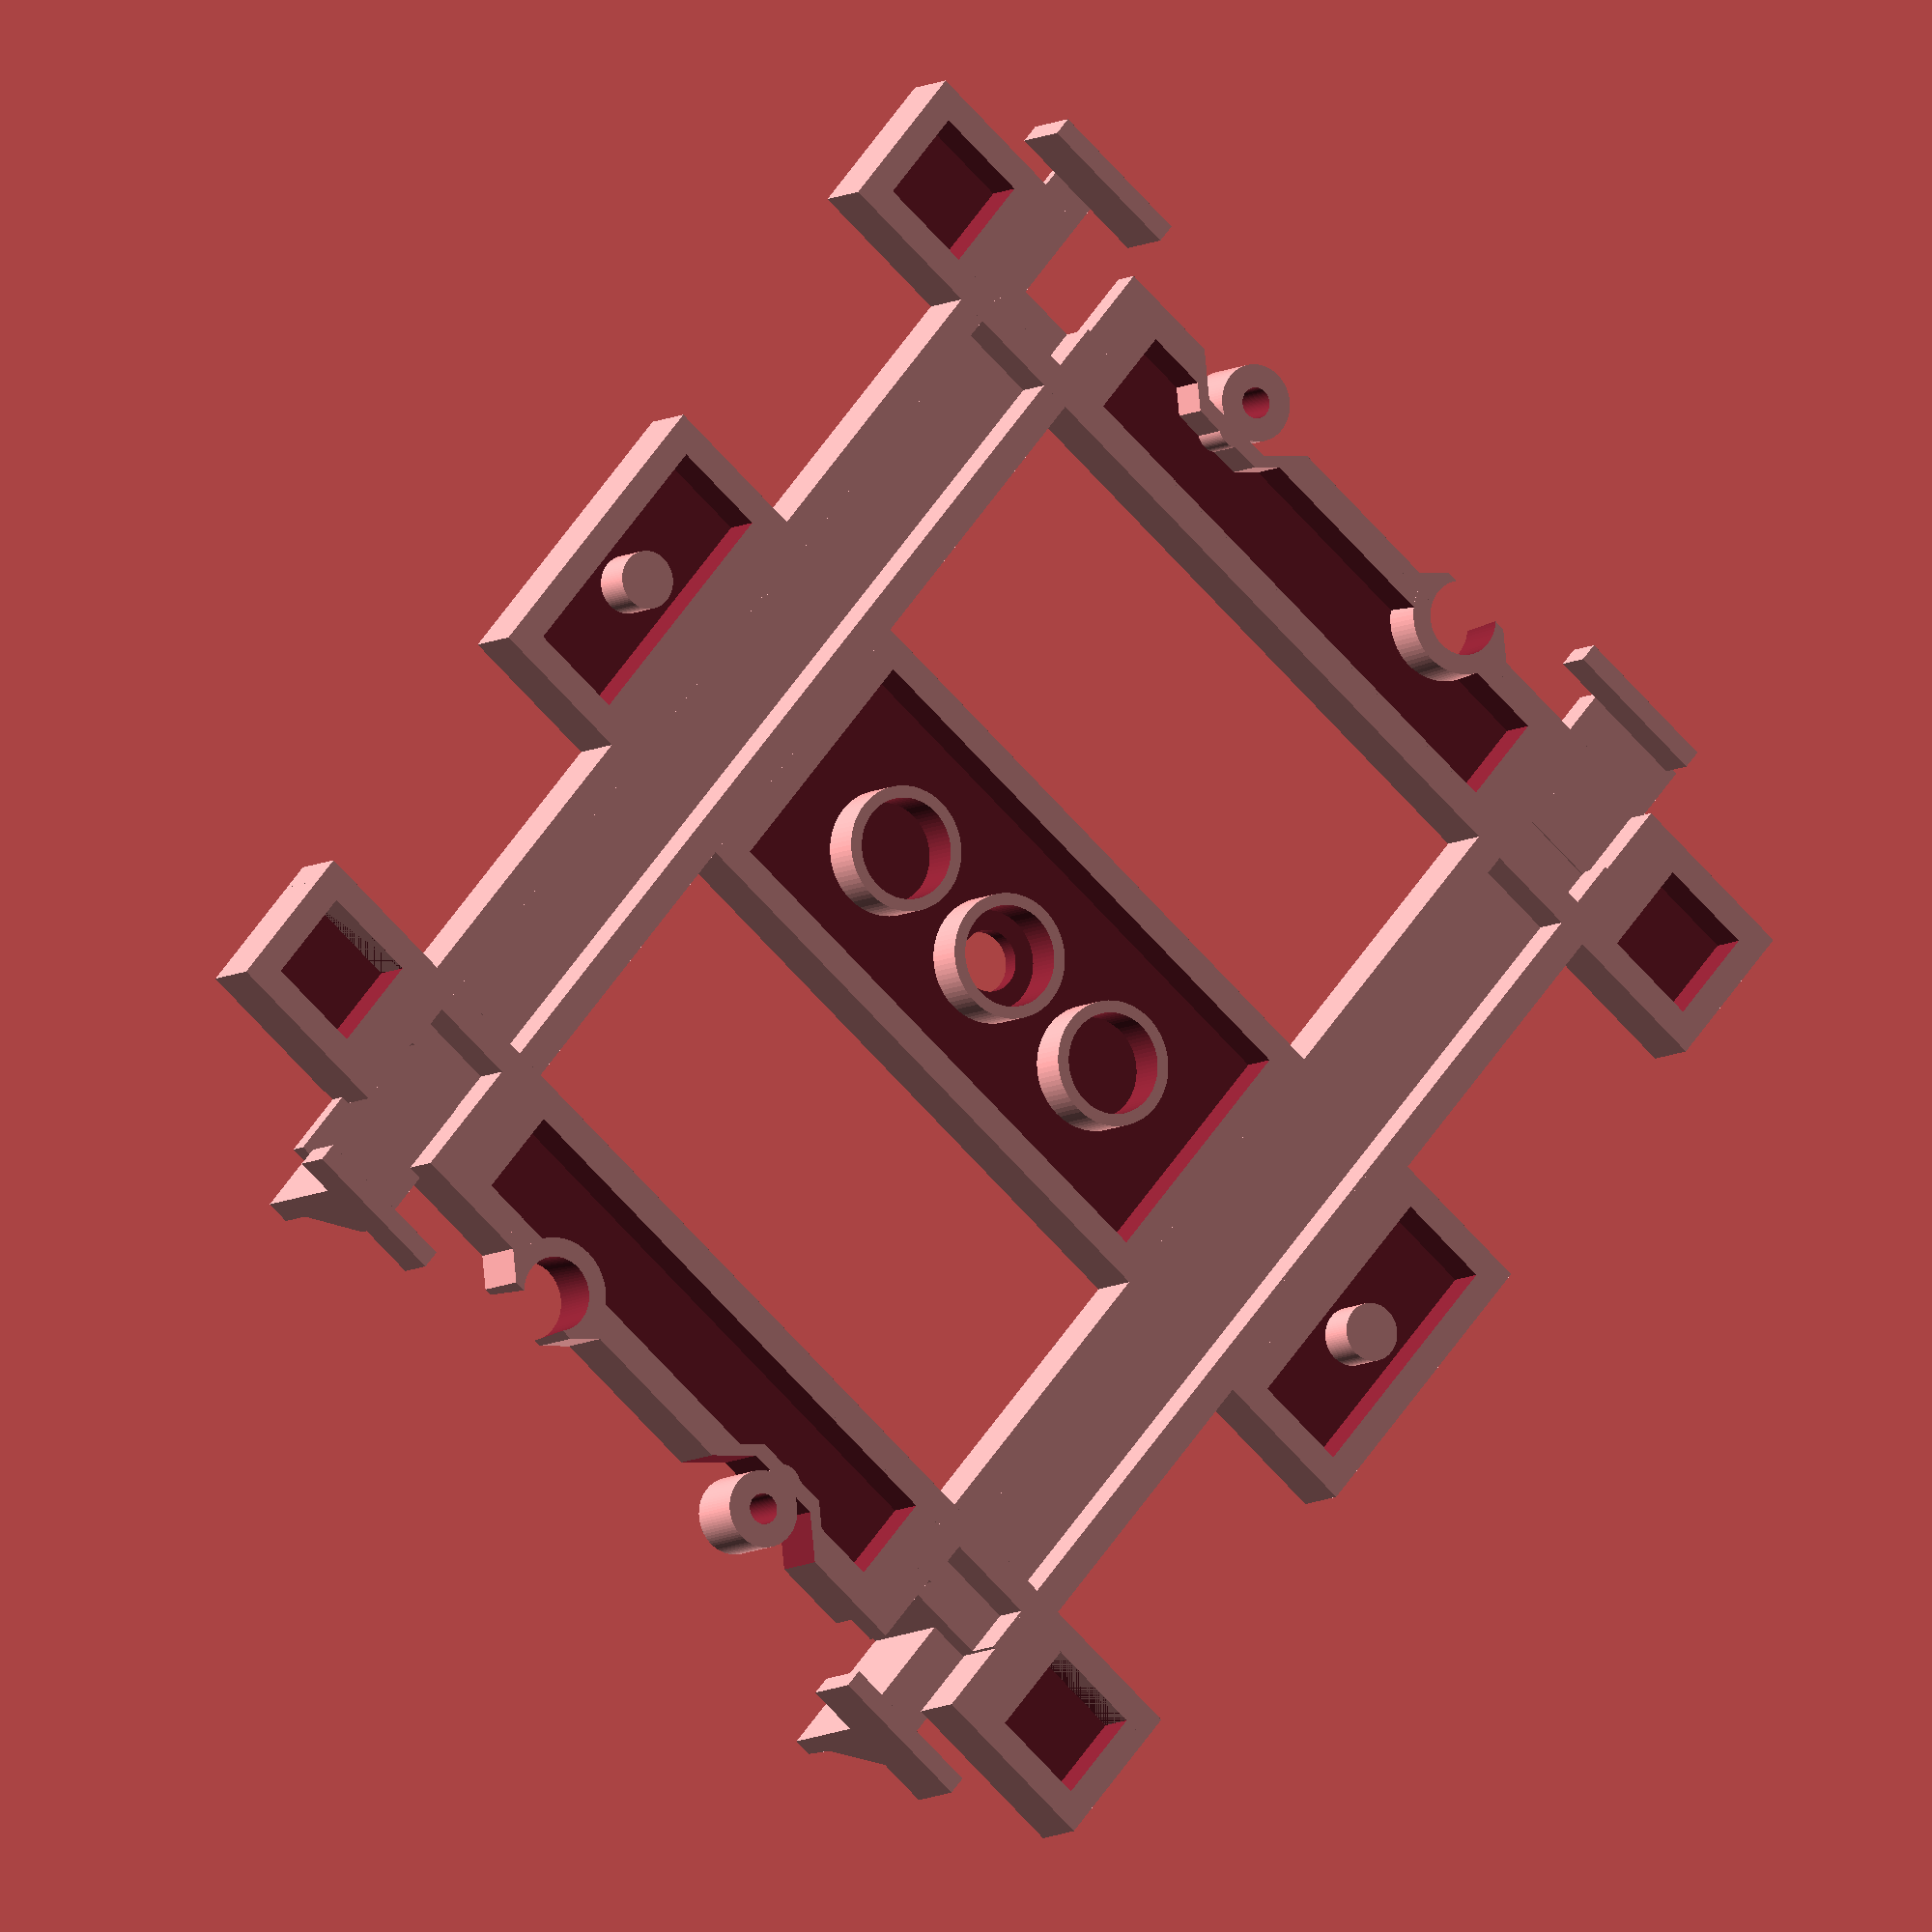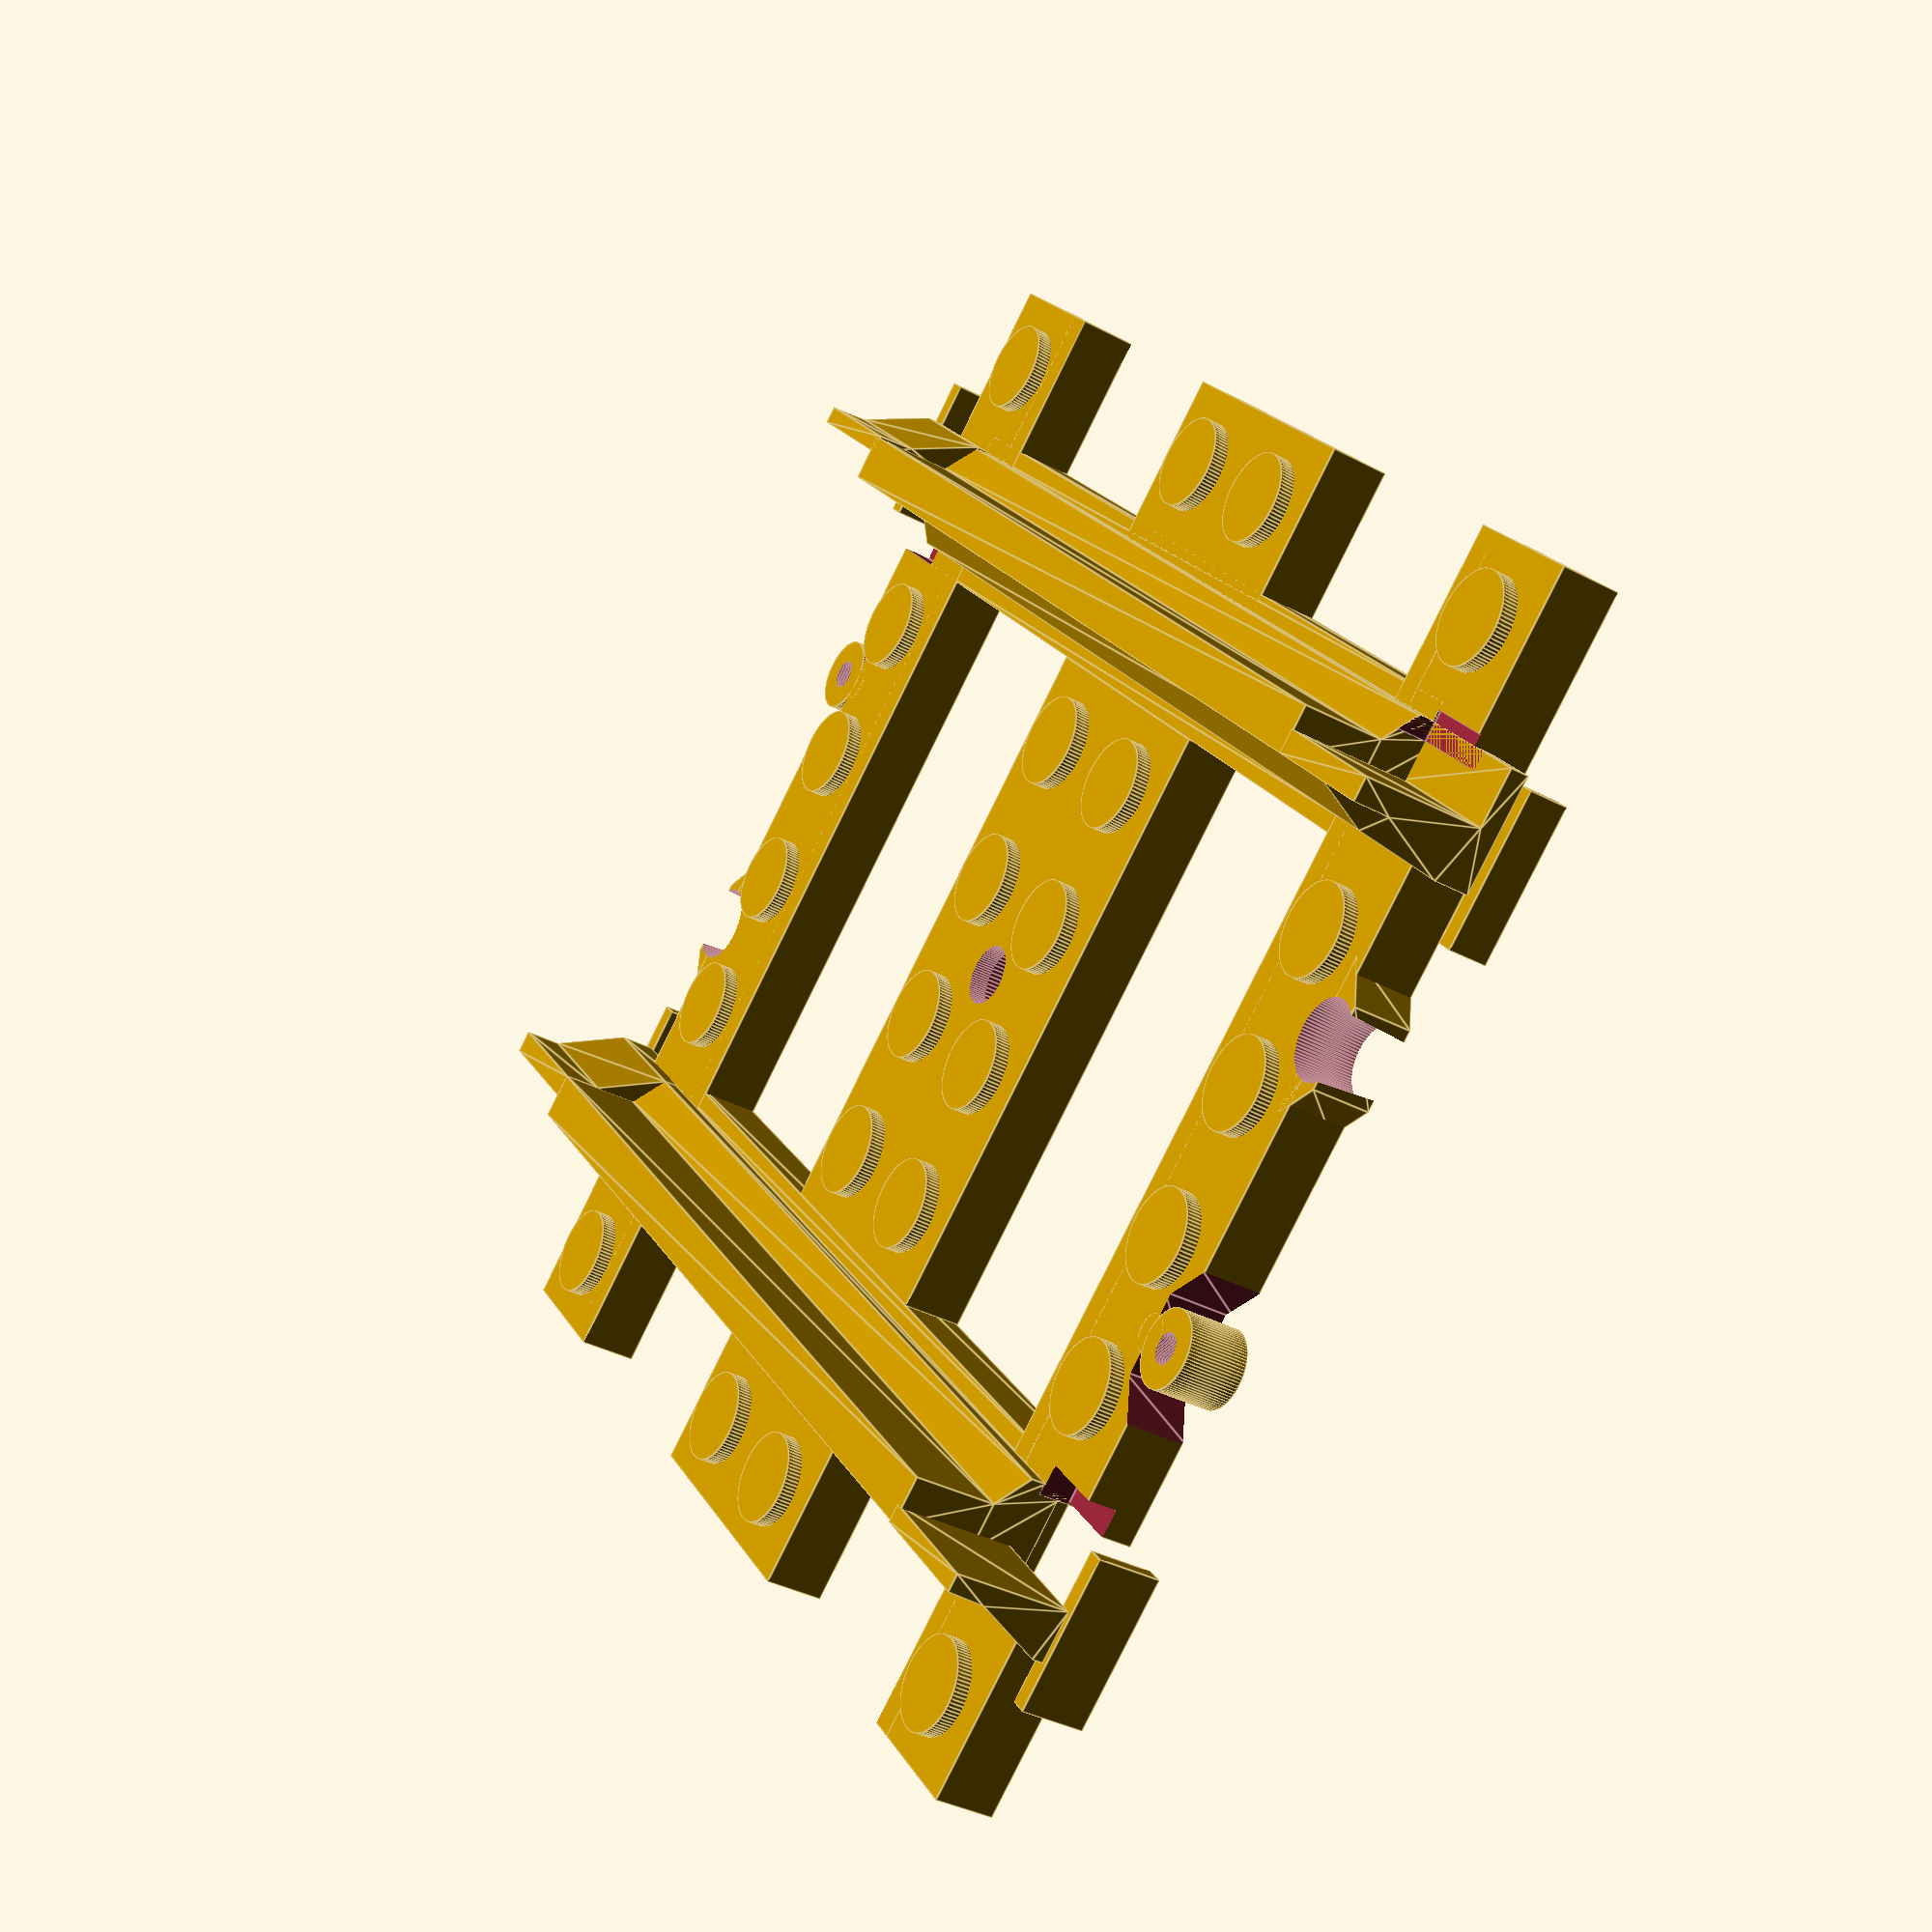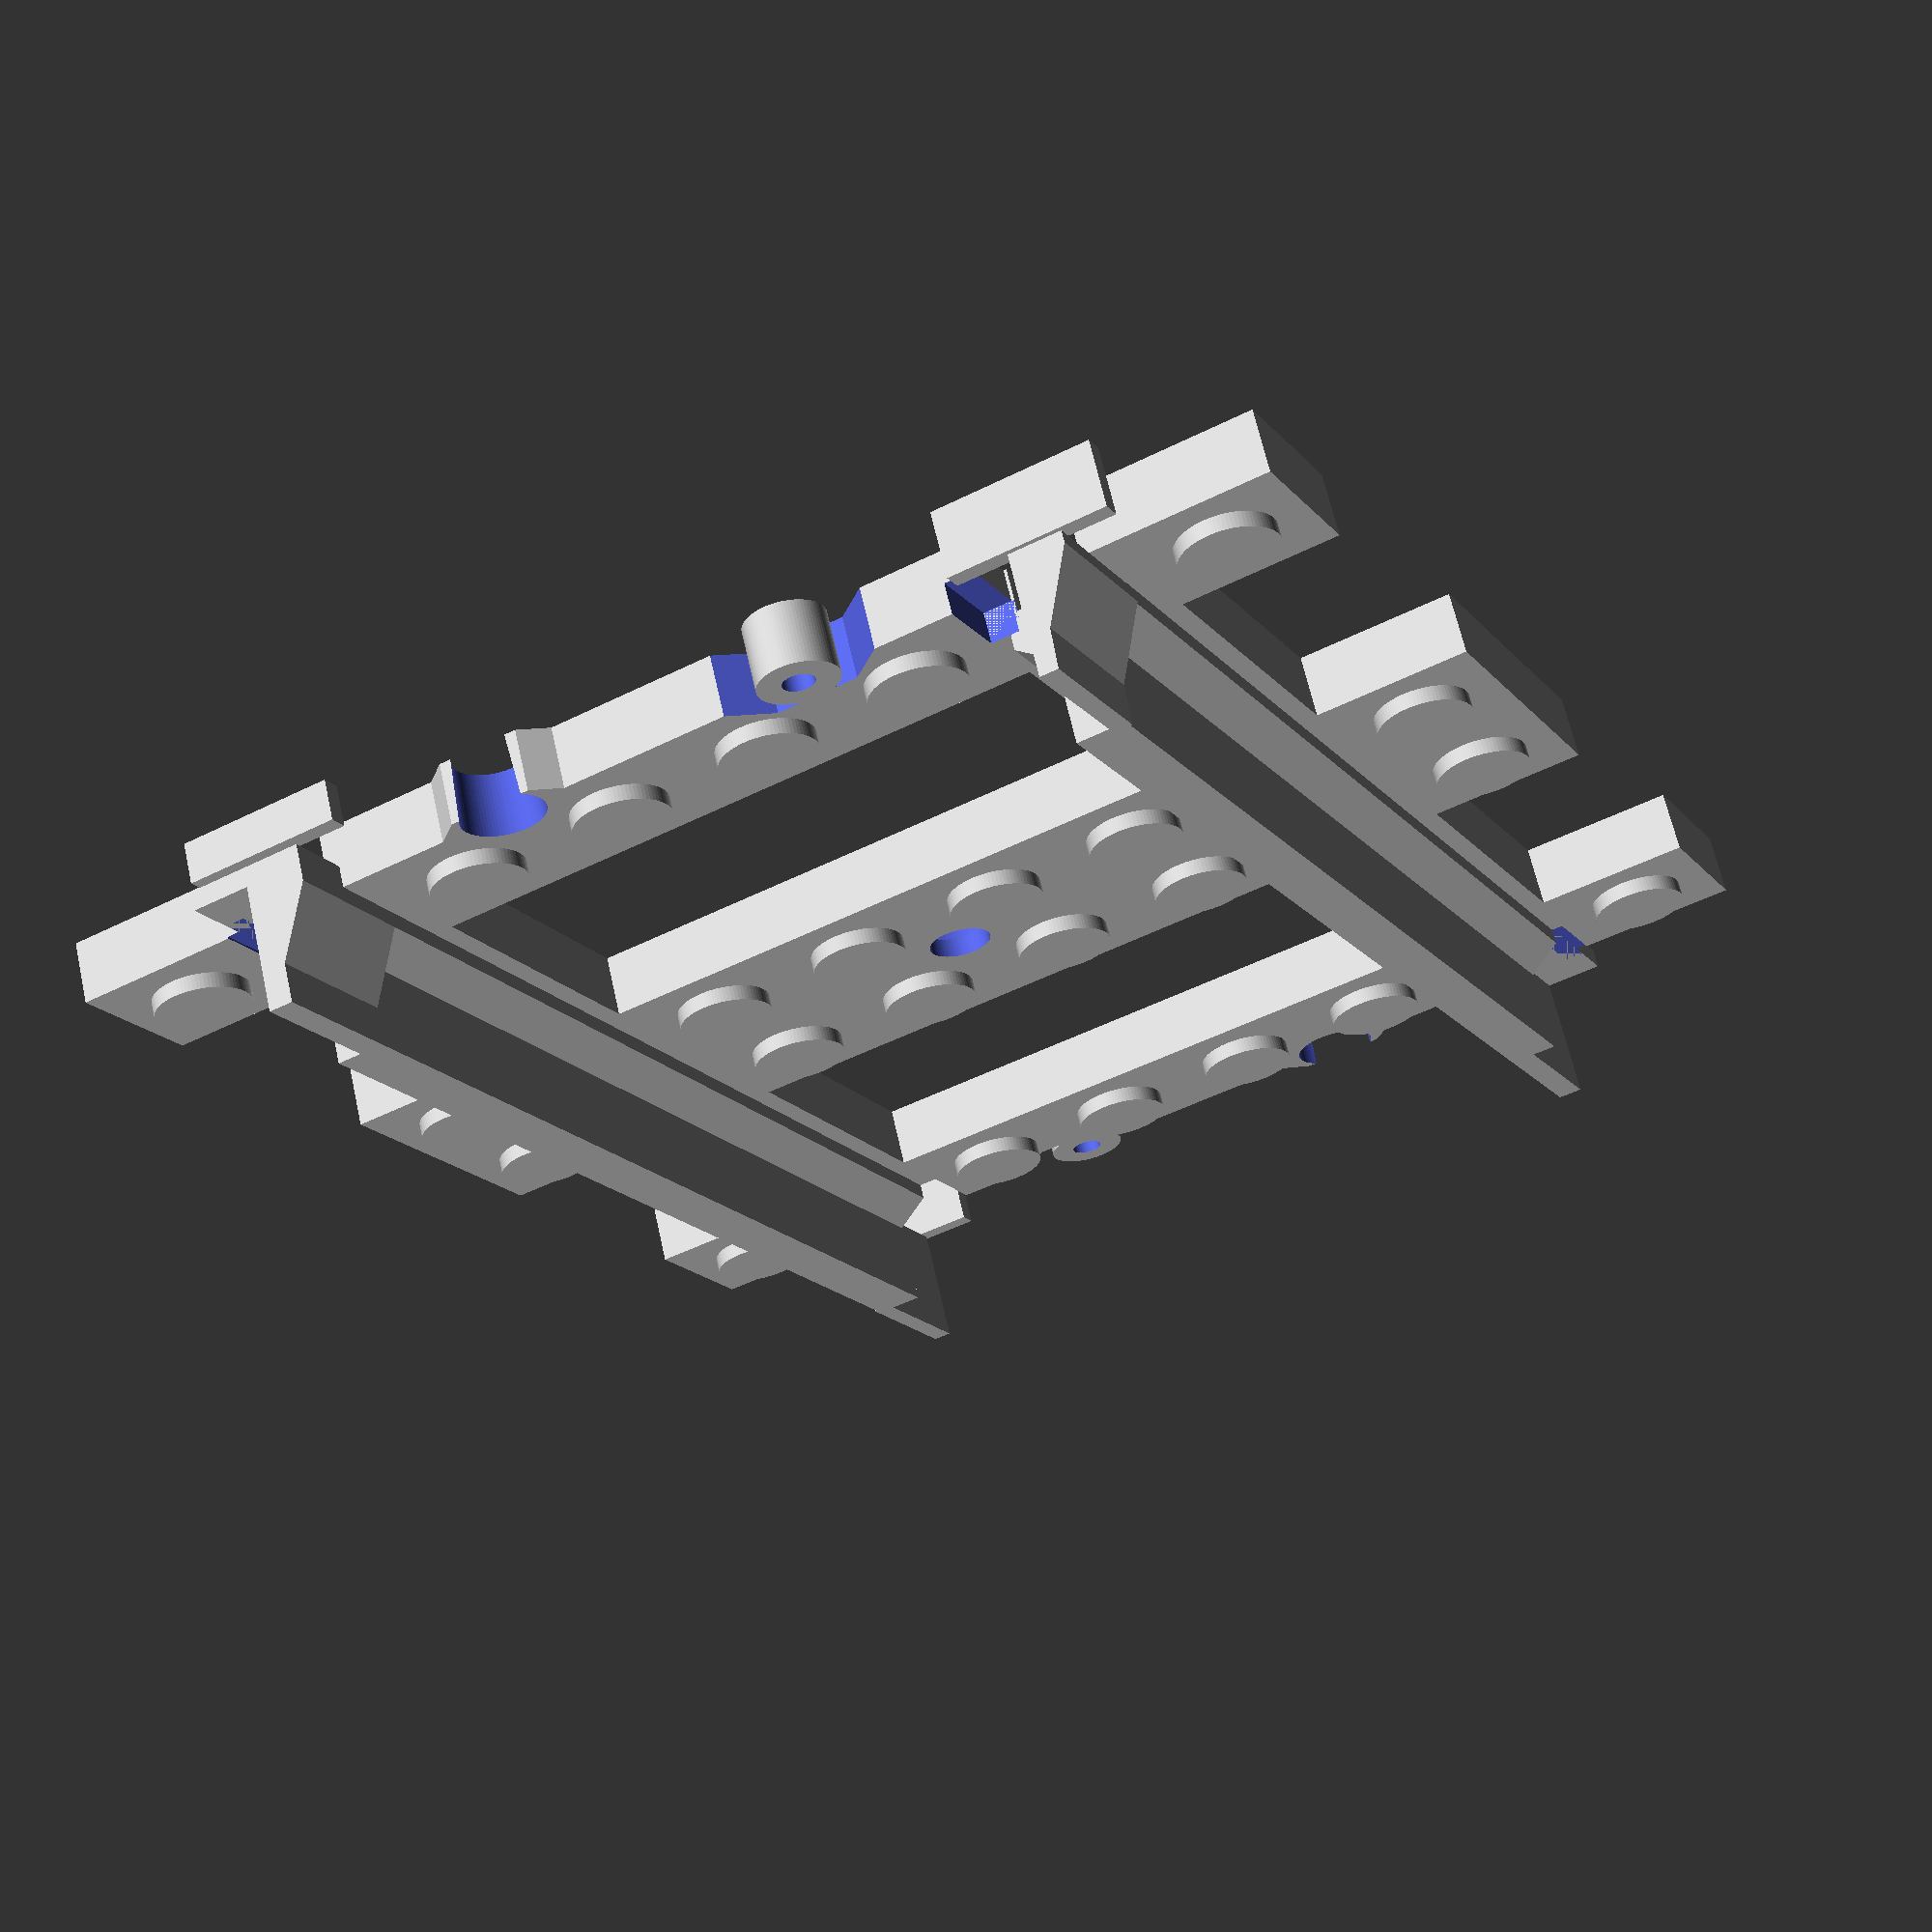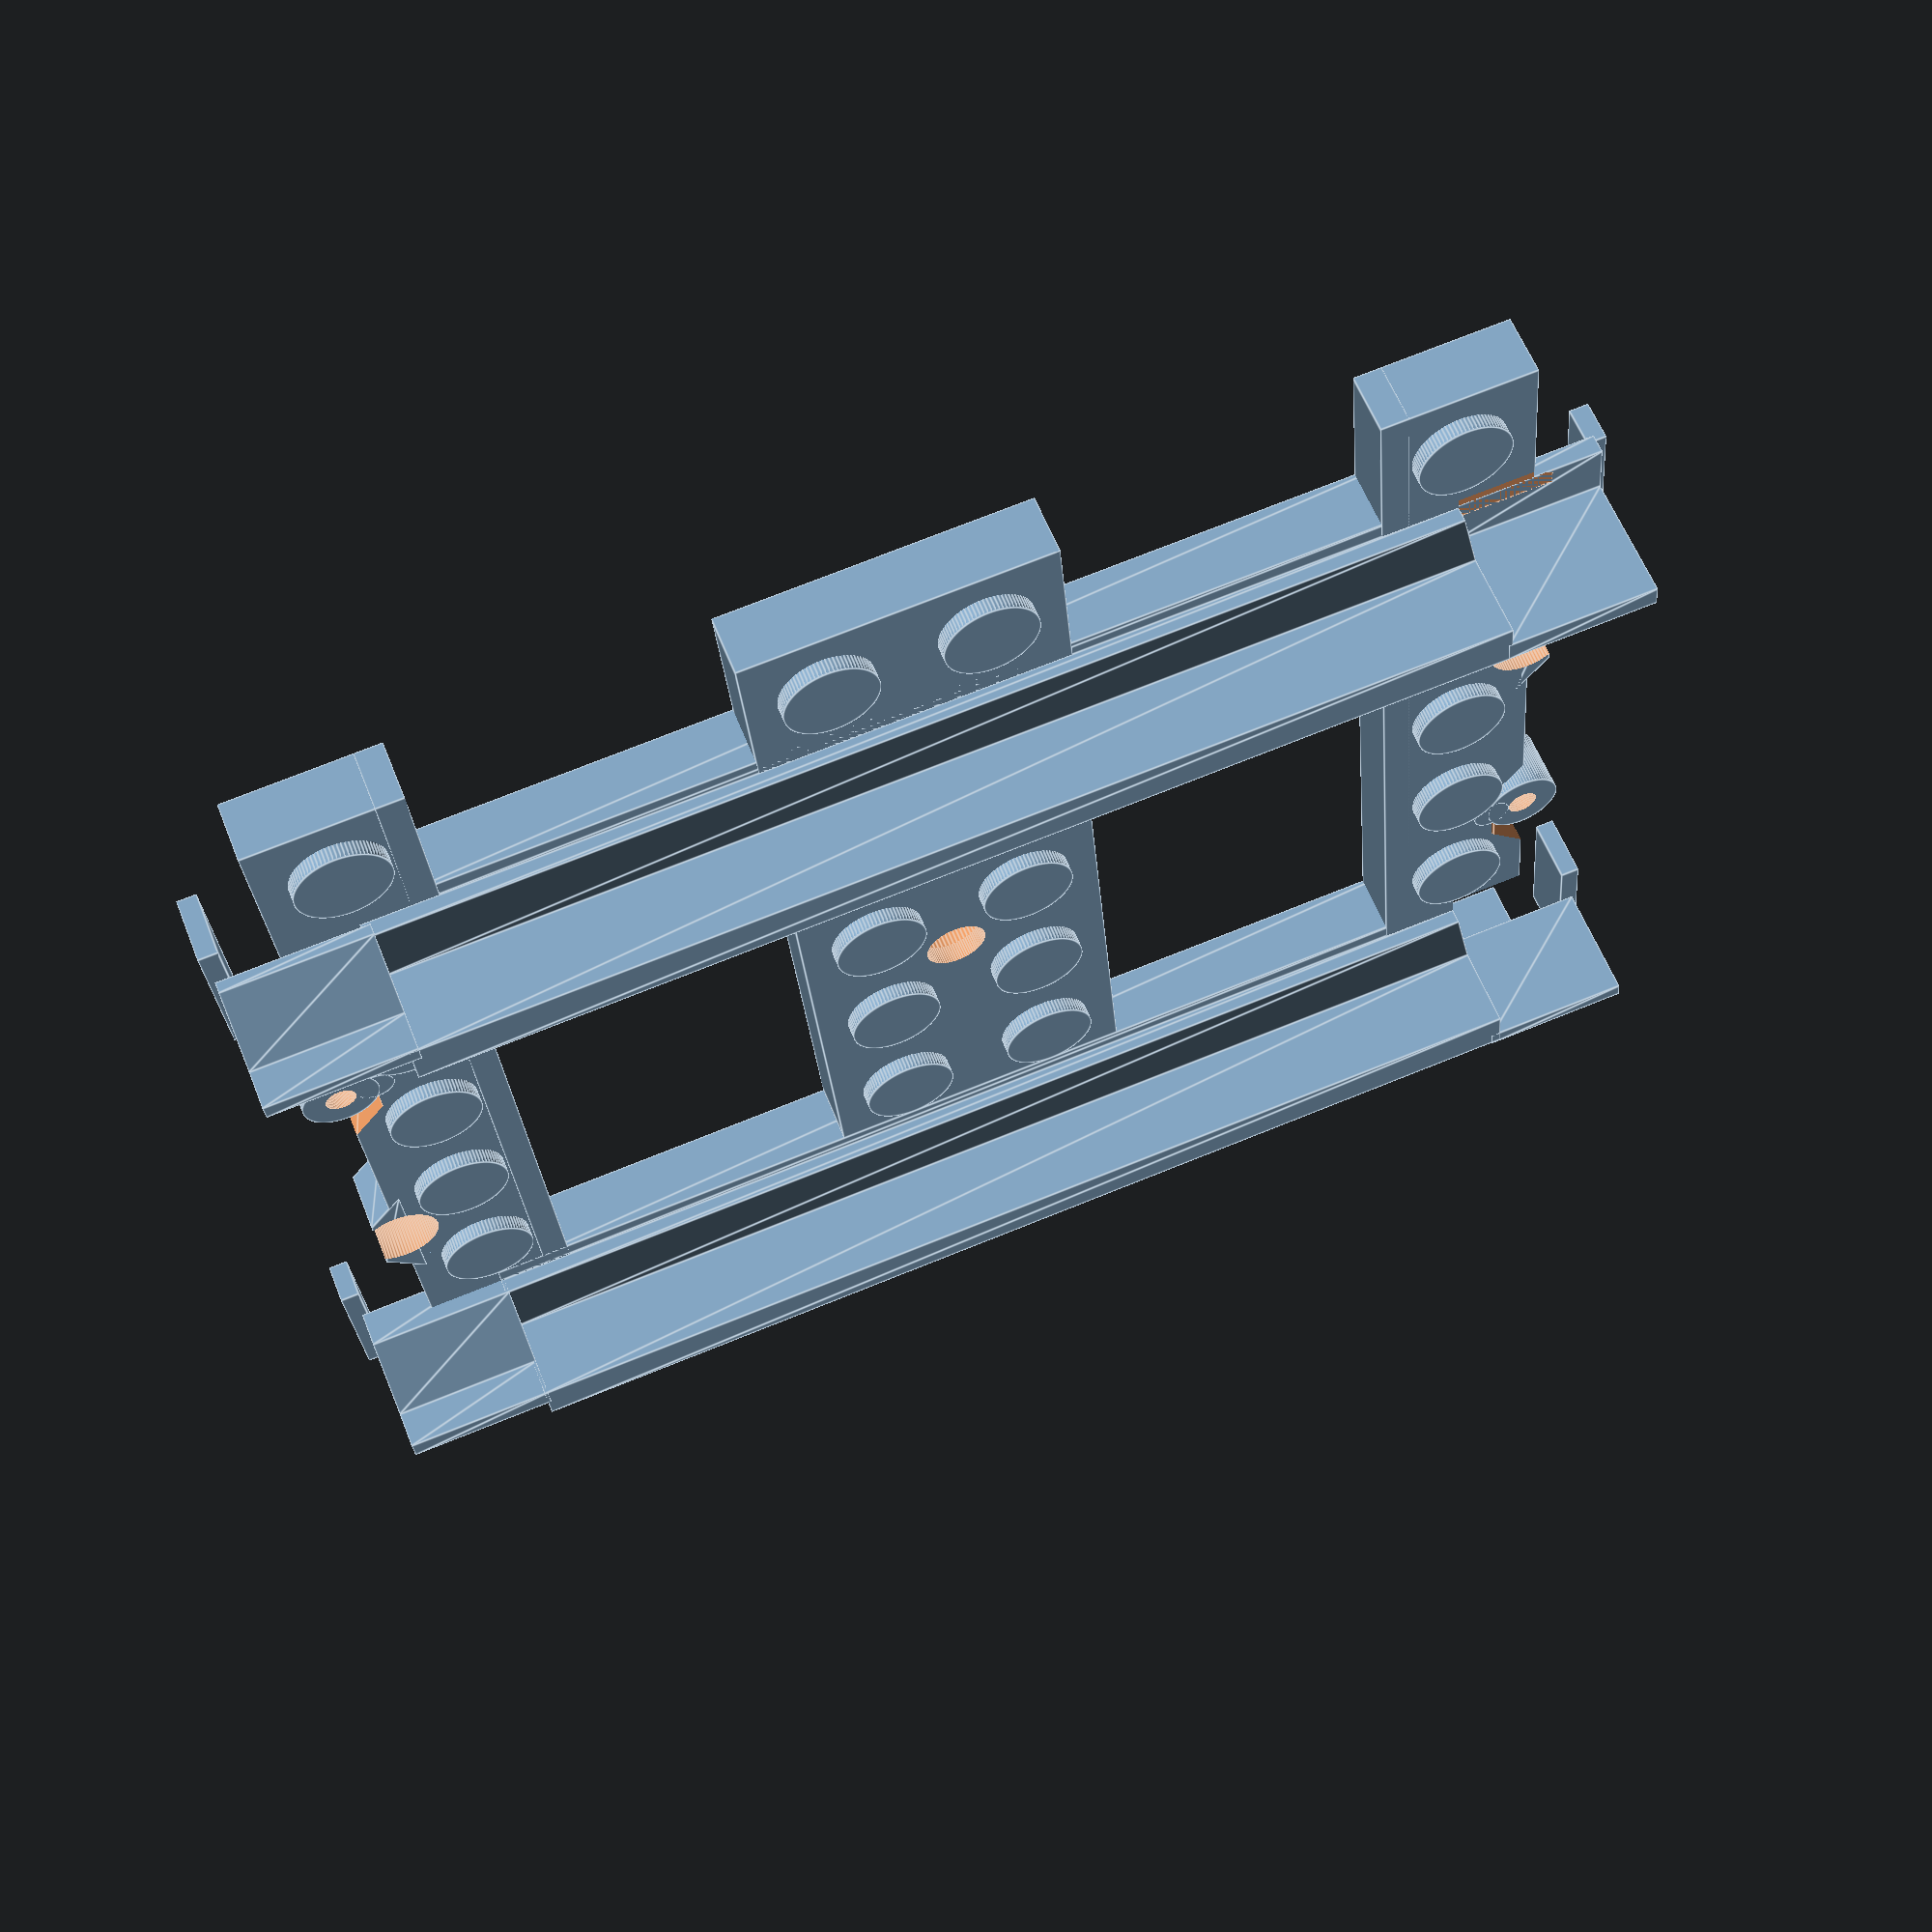
<openscad>
/* [Type of track ] */
// What type of Track should this be? For type-specific options, see the "Straight," "Curve" tabs.
Type = "straight"; // [straight:"Straight", curve:"Curve", crossing:"Crossing", test:"Test"]
NormalNarrow = "normal"; // [normal:"Normal", narrow:"Narrow"]
IncludeWallSplines = "no"; // [yes:"Yes",no:"No"]
BottomOpen = "yes"; // [yes:"Yes",no:"No"]
// Number of ties.  No checking is done so overlaps can occur
ties = 1; // [0:1:10]
// Hole in the middle of the ties
TieCenterHole  = "yes"; // [yes:"Yes",no:"No"]
// Radius of the tie center hole
CenterHoleRadius = 1.6; // [0:-01:3] One LU
// Supports to and end of rails
EndSupports = "yes"; // [yes:"Yes", no:"No"]
// Number Of Check/Guard/CrossingFlange rails
CheckRails = 0; // [0,1,2]
// Length at the end.  Real Guards may almost cross
CheckEndLength=1.5;     // [1.5:1:18]
/* [Straight] */
// Rail length in block widths
StraightLength =8;  // [2:1:16]

// CrossingFlange / Check Rail /Guard Rail Length
CheckRailLength = 0;      // [2:1:14]

/* [Curve] */
// Angle in degrees
CurveAngle = 22.5; // [0:0.001:180]
//Check rail angle
CheckAngle = 0;  // [0:0.001:180]
// Radius in 1x1 units (4mm)
CurveRadius = 40;

/* [Crossing] */
// This can generate a full crossing or just the side or center.  And the center could be a "rerailer".  If you do a side with ramp or center turning them over and laying them flat during printing produces the smoothest result. For side with slope, the angle depents on BottomOpen.  The lowest entry is BottomOpen = No.
CrossingType = "full"; // [full:"Full",side:"Side",center:"Center",rerail:"Rerail"]
// Length of the crossing
CrossingLength = 8;
// How long is the side of the crossing
CrossingSideWidth = 5; // [5,6]
// Side style ramp or convex curve
CrossingRampStype = "ramp"; // [ramp:"Ramp", curve:"Curve"] 
// How high is the end of the curved ramp 1 block or 2/3
CrossingHeightRatio = 1.0;  // [0.66666666,1.0]
// Width of side pad
SideBlockWidth = 2;     // [1,2]
// Length of side pad
SideBlockLength = 3;    // [1,2,3,4]

//

/* [Printer-Specific] */
// Change Stud on top size based on printer
StudRescale = 1.00;  // [.5:0.001:2.0]
// Change large Post size based on printer
PostRescale = 1.00;  // [.5:0.001:2.0]
// Change pin in 1xX areas based on printer
PinRescale=   1.00; // [.5:0.001:2.0]
// connector cylinders 
ConnectorMaleCylinders = 1.0; // [.5:0.001:2.0] 
ConnectorFemaleCylinders = 1.0; // [.5:0.001:2.0]

module __Customizer_Limit__ () {}  // End of customizer values

LU = 1.6;   // Lego design unit
BlockHeight     = 6*LU; // 9.6 MM
RailHeight      = 6*LU; // 9.6 MM
BlockWidth      = 5*LU; // 8.0 MM
TieHeight       = LU*2; // 3.2 MM
RoofThickness   = 1;    // 1.0 MM
Wall            = 1.45;   // 1.45 MM
WidthTolerance  = 0.2;  // 0.2 MM so an 8MM block would be 7.8
StudDiameter    = LU*3; // 4.8 MM
StudHeight      = LU;   // 1.6 MM Some like 1.8
StudSpacing     = LU*5; // 8.0 MM
PostDiameter = LU*4.07*PostRescale;  // 5*sqrt(2)-3 * LU
PinDiameter = 3*PinRescale;
TrackGuage      = LU*5*5; // 40 MM
NarrowTrackGuage = LU*5*3; // 24 MM

CheckGuage      = 34.5;     // Check Rail/Crossing Flang edge nearest
                            // one rail from inside of other rail
CheckWidth = 1.0;        // 1 thick
CheckLength = min(CheckRailLength,StraightLength-2)*BlockWidth;
RailInside = 4+1.25;        // Inside of rail from outer edge
CheckOffset = TrackGuage-4-1.25-CheckGuage; // 0.25 MM from outter edge of rail block to inside of guard
CheckEndRadius=.5;

CheckEndAngle=60;


FPOffset        = 0.1;      // value to add to difference to 
                            // account for floating point math
CylinderPrecision = 80;     // Round smoothing

Guage = (NormalNarrow == "normal" ? TrackGuage : NarrowTrackGuage);


SplineLength = 0.25;
SplineThickness = 0.7;
 
bottom_open = BottomOpen == "yes";
railProfile = (bottom_open) ? 
    [[0,0],[0,1.6], [TieHeight-RoofThickness,1.6], [TieHeight-RoofThickness, 6.4], [0, 6.4], [0,8],[TieHeight,8],[TieHeight,7],[4,7],[5.25,5.25],[RailHeight,5.25],[RailHeight,2.75],[5.25,2.75],[4,1],[TieHeight,1],[TieHeight,0]]
    :[[0,0], [0, 6.4], [0,8],[TieHeight,8],[TieHeight,7],[4,7],[5.25,5.25],[RailHeight,5.25],[RailHeight,2.75],[5.25,2.75],[4,1],[TieHeight,1],[TieHeight,0]];
guard_polygon = [[0,0],[0,BlockHeight-TieHeight], [CheckWidth,BlockHeight-TieHeight], [CheckWidth, 0]];
guard_inner = [[0,0], [0,TieHeight], [CheckOffset,TieHeight], [CheckOffset,BlockHeight], [CheckWidth+CheckOffset,BlockHeight], [CheckWidth+CheckOffset, 0]];
guard_outer = [[0,0],[0,BlockHeight], [CheckWidth,BlockHeight], [CheckWidth, TieHeight], [CheckWidth+CheckOffset, TieHeight], [CheckWidth+CheckOffset, 0]];


module railCut(length) {
    difference () { polygon( [[0,0], [0,BlockWidth], [RailHeight, BlockWidth] , [RailHeight,0]]);
                    polygon (railProfile);
    };
}

module rail_straight(length) {
    rotate([90,-90,180]) linear_extrude(length) polygon(railProfile);
}

function angle_4mm(angle,radius) = 
        (360*4)/(3.14159*radius*2);

    
module rail_curved(angle, radius) {

    sa = angle_4mm(angle,radius);  // small angle
    
    translate([-radius,0,0])
    rotate([0,0,sa])
    rotate_extrude(angle = angle-sa*2, $fn = 300)
    translate([radius+8,0,0])
    rotate([0,0,90]) 
    polygon(railProfile);
}

module guard_curved(total_angle, angle, radius, inner=true) {

    sa = angle_4mm(angle,radius);  // small angle

    guard_angle = min(angle, total_angle-sa*4);
    translate([-radius+(inner? 8:-CheckWidth-CheckOffset),0,0])
    rotate([0,0,(total_angle-guard_angle)/2])
    union() {
        rotate_extrude(angle = guard_angle, $fn = 300)
            translate([radius,0,0])
                polygon(inner?guard_inner:guard_outer);
        if(inner) {
            translate([radius,0,0])GuardEnd(quad=1);
            rotate([0,0,guard_angle])translate([radius,0,0])GuardEnd(quad=0);
        } else {
            translate([radius-CheckOffset,0,0])GuardEnd(quad=2);
            rotate([0,0,guard_angle])translate([radius-CheckOffset,0,0])GuardEnd(quad=3);
        }
    }
    
}
module rail_endpoint_right() {
    off_l = 0.2;
    off_h=-0.1;
    poly = [[2.2+off_h,1], [2.2+off_h,7], [4,7], [7.6,5.25], [RailHeight,5.25], [RailHeight,4], [TieHeight+off_h,4], [TieHeight+off_h,1]];
    //    poly = [[0,2],[0,6],[3+off_h,6],[3+off_h,4],[9,4],[9,2.75],[7,2.75],[4,2],[3+off_h,2]];
    translate([8,8+off_l,0]) rotate([-90,-90,180]) linear_extrude(8-off_l) polygon(poly);
        // support
    if(EndSupports == "yes")
        translate([-1.5,-.5+off_l,0]) cube([8,1,2.2+off_h], false);
}

module rail_endpoint_left() {
    off_l = 0.5;
    off_h=0.2;
    off_w = 0.3;
    off_i = -0.1;
    
    poly = [[3.2+off_h,4+off_w], [3.2+off_h,7],[4,7], [7.6,5.35], [RailHeight,5.25], [RailHeight,4+off_w]];
    translate([8+off_i,8+off_l,0]) rotate([-90,-90,180]) linear_extrude(8-off_w) polygon(poly);
    // support
    if(EndSupports == "yes")
        translate([-1.5,off_l,0]) cube([8,1,3.2+off_h], false);
}

module attach_poly(h) {
 
    linear_extrude(h) polygon([[0-FPOffset,0],[2-FPOffset,1.9],[6+FPOffset,1.9],[8+FPOffset,0]]);
}

module narrow_rail_endpoint_right() {
    off_l = 0.5;
    off_h=0.1;
    off_w = 0.1;
    poly = [[3.2+off_h,6],[3.2+off_h,4+off_w],[RailHeight,4+off_w],[RailHeight,2.75],[7,2.75],[4+off_w,2],[3.2+off_h,2]];
    rotate([90,-90,180]) linear_extrude(8) polygon(poly);
}

module narrow_rail_endpoint_left() {
    off_l = 0.5;
    off_h=0.1;
    off_w = 0.1;
    poly = [[3.2+off_h,8],[3.2+off_h,4],[RailHeight,4],[RailHeight,2.75],[7,2.75],[4,1],[3.2,1]];
    rotate([90,-90,180]) linear_extrude(8) polygon(poly);
}

function need_stud(index) = (NormalNarrow == "normal") ?
        [true,false,true,true,true, true,false,true][index] :  // normal
        [true,false,true,true,false,true,false,false][index];  // narrow

module stud() {
    studDiameter = 4.85;
    studHeight = 1.8;

    realStudDiameter = studDiameter * StudRescale;
    cylinder(d=realStudDiameter, h=studHeight,false, $fn = CylinderPrecision);
}

module attach() {
    off=0.1;
    union() {
        difference() {
            union() {
                
                // Area to remove from tie
                difference () {
                    translate ([8-Wall,-4,0]) cube([35.2,8,TieHeight], false);
                    // Small notch at left end
                    tieNotchSlot = 0; // extra clearance 
                    translate ([6.4,-4-1,1.6-tieNotchSlot]) cube([1.6+tieNotchSlot,4+1,1.6+tieNotchSlot+FPOffset]);
                    if (bottom_open) {
                        difference() {
                            translate ([9.6,-2.4,-FPOffset]) cube ([32-TieHeight, 4.8, TieHeight-RoofThickness+FPOffset], false);
                            translate ([12,-3.3,-0.5]) attach_poly(4);
                            translate ([32,-4,-0.5]) cylinder(4,3-off,3+off,false, $fn = CylinderPrecision);
                        }
                    }
                    translate ([12,-4.11,-0.5]) attach_poly(4);
                }
                
                // Round connection point
                difference() {
                    union() {
                        translate ([16,-2.2,0]) cylinder(3.2,1,1,false, $fn = CylinderPrecision);
                        translate ([16,-4,0]) cylinder(3.2,2*ConnectorMaleCylinders,2*ConnectorMaleCylinders,false, $fn = CylinderPrecision);
                    }
                    translate ([16,-4,-0.5]) cylinder(4,.8,.8,false, $fn = CylinderPrecision);
                }
                
                // hole connection point additional material
                translate ([28,-3.3,0]) mirror([0,1,0]) attach_poly(3.2);
            }
            // hole in the hole connection point
            translate ([32,-4,-0.5]) cylinder(4,2*ConnectorFemaleCylinders-off,2*ConnectorFemaleCylinders+off,false, $fn = CylinderPrecision);
        }
        // end of tie left
        difference() {
            translate ([-8,-4,0]) cube([BlockWidth+Wall,BlockWidth,TieHeight], false);
            if (bottom_open)
                translate ([-8+Wall,-4+Wall,-FPOffset])
                    cube([BlockWidth -(2*Wall),BlockWidth -(2*Wall),TieHeight-RoofThickness+FPOffset],false);
        }
        dropped_offset = 0.1;
        // end of tie right
        difference() {
            translate ([Guage+8-Wall, -4, 0]) cube([BlockWidth+Wall,BlockWidth,TieHeight], false);
            translate ([Guage+8-2,-4-1,TieHeight-dropped_offset]) cube([1.6,4+1,1.6+FPOffset]);
            if (bottom_open)
                translate ([Guage+8+Wall,-4+Wall,-FPOffset])
                    cube([BlockWidth -(2*Wall),BlockWidth -(2*Wall),TieHeight-RoofThickness+FPOffset],false);
        }           
        if (bottom_open) {
            translate([-8,-4, 0]) fill_bottom(1,1,TieHeight-RoofThickness);
            translate([Guage+8,-4, 0]) fill_bottom(1,1,TieHeight-RoofThickness);
        }
        // brace
        translate ([-BlockWidth,BlockWidth/2-Wall,0]) cube([Guage+3*BlockWidth, Wall, TieHeight]);
        
        // Studs
        for(index = [0:1:7]) {
            if(need_stud(index))
                translate ([-4+BlockWidth*index,0,3]) stud();
        }
    }
}

module narrow_attach(l) {
    union() {
        difference() {
            union() {
                difference() {
                    translate ([0,-4,0]) cube([48,8,TieHeight], false);
                    translate ([12,-4.11,-0.5]) attach_poly(4);
                    if (bottom_open) {
                        translate([Wall, -4+Wall, -FPOffset]) cube([BlockWidth-2*Wall, BlockWidth-2*Wall, TieHeight-RoofThickness+FPOffset]);
                        translate([BlockWidth*5+Wall, -4+Wall, -FPOffset]) cube([BlockWidth-2*Wall, BlockWidth-2*Wall, TieHeight-RoofThickness]);
                    }
                    if (bottom_open) {
                        translate([0,-4, 0]) fill_bottom(1,1,TieHeight-RoofThickness);
                        translate([BlockWidth*5,-4, 0]) fill_bottom(1,1,TieHeight-RoofThickness);
                    }
                }
                // Left Round connection point
                difference() {
                    union() {
                        translate ([16,-4,0]) cylinder(3.2,1.95,1.95,false, $fn = CylinderPrecision);
                        translate ([16,-2.2,0]) cylinder(3.2,1,1,false, $fn = CylinderPrecision);
                    }
                    translate ([16,-4,-0.5]) cylinder(4,.8,.8,false, $fn = CylinderPrecision);
                }
                // Right side connector area
                translate ([28,-3.4,0]) mirror([0,1,0]) attach_poly(3.2);        
            }
            // Hole in right side connector
            translate ([32,-4,-0.5]) cylinder(4,2.05,2.05,false, $fn = CylinderPrecision);
        }
        
        // Studs
        for(index = [0:1:7]) {
            if(need_stud(index))
                translate ([4+BlockWidth*index,0,3]) stud();
        }
    }
}

module normal_full_endpoint() {
    translate([0,-8,0]) rail_endpoint_left();
    translate([Guage,-8,0]) rail_endpoint_right();
    attach();
}

module narrow_full_endpoint() {
    difference() {
        union() {
            translate([0,-8,0]) narrow_rail_endpoint_left();
            translate([24,-8,0]) narrow_rail_endpoint_right();            
        }
        //support avoidance 1
        translate([-8,0,0.8]) rotate([-30,0,0]) translate([-5,-10,-5]) cube([60,20,5],false);
        //support avoidance 2
        translate([-6,-9,1.1]) rotate([0,-30,0]) cube([5,9,2],false);
    }
    difference() {
        translate([-8,0,0]) narrow_attach(0);
        translate([1.5,-12+4,-0.005]) cube([4.5,8,3.22],false);
    }
}

module full_endpoint() {
    if (NormalNarrow == "normal") normal_full_endpoint(); else narrow_full_endpoint();
}


module fill_bottom(width, length, height) {
// width is Y length is X
    wall_play = 0.0;
    total_posts_width = (PostDiameter * (width - 1)) + ((width - 2) * (StudSpacing - PostDiameter));
    total_posts_length = (PostDiameter * (length - 1)) + ((length - 2) * (StudSpacing - PostDiameter));
    total_pins_width = (PinDiameter * (width - 1)) + max(0, ((width - 2) * (StudSpacing - PinDiameter)));
    total_pins_length = (PinDiameter * (length - 1)) + max(0, ((length - 2) * (StudSpacing - PinDiameter)));
    overall_length = (length * StudSpacing) - (2 * wall_play);
    overall_width = (width * StudSpacing) - (2 * wall_play);
    
    module post() {
        difference() {
            cylinder(r=PostDiameter/2, h=height,$fn=CylinderPrecision);
            translate([0,0,-FPOffset]) cylinder(r=StudDiameter/2+0.23, h=height+FPOffset,$fn=CylinderPrecision);
        }
    }
    
    // Interior splines to catch the studs.
    if (IncludeWallSplines == "yes") {
        // X Walls
        translate([StudSpacing / 2 - wall_play - (SplineThickness/2), 0, 0]) for (xcount = [0:length-1]) {
            translate([0,Wall,0]) translate([xcount * StudSpacing, 0, 0]) cube([SplineThickness, SplineLength, height]);
            translate([xcount * StudSpacing, overall_width - Wall -  SplineLength, 0]) cube([SplineThickness, SplineLength, height]);
         }
        // W Walls
        translate([0, StudSpacing / 2 - wall_play - (SplineThickness/2), 0]) for (ycount = [0:width-1]) {
            translate([Wall,0,0]) translate([0, ycount * StudSpacing, 0]) cube([SplineLength, SplineThickness, height]);
            translate([overall_length - Wall -  SplineLength, ycount * StudSpacing, 0]) cube([SplineLength, SplineThickness, height]);
        }
    }

    if (width > 1 && length > 1 ) {
    // posts
        translate([PostDiameter / 2, PostDiameter / 2, 0]) {
            translate([(overall_length - total_posts_length)/2, (overall_width - total_posts_width)/2, 0]) {
                union() {
                    // Posts
                    for (ycount=[1:width-1]) {
                        for (xcount=[1:length-1]) {
                            translate([(xcount-1)*StudSpacing,(ycount-1)*StudSpacing,0]) post();
                        }
                    }
                }
            }
        }
    }
                    
    // insert pins if X by 1 block
    if ((width == 1 || length == 1) && width != length) {
        if (width == 1) {
            translate([(PinDiameter/2) + (overall_length - total_pins_length) / 2, overall_width/2, 0]) {
                for (xcount=[1:length-1]) {
                    translate([(xcount-1)*StudSpacing,0,0]) cylinder(r=PinDiameter/2,h=height,$fn=CylinderPrecision);
                }
            }
        }
        else {
            translate([overall_length/2, (PinDiameter/2) + (overall_width - total_pins_width) / 2, 0]) {
                for (ycount=[1:width-1]) {
                    translate([0,(ycount-1)*StudSpacing,0]) cylinder(r=PinDiameter/2,h=height,$fn=CylinderPrecision);
                }
            }
        }
    }

}

// Called with quadrant.  0 is upper right going clockwise
module GuardEnd(quad=0) {
    q = [[[0,0,BlockHeight+TieHeight],[180,0,0]],
        [[0,0,0],[0,0,0]],
        [[CheckWidth+2*CheckOffset,0,BlockHeight+TieHeight],[0,180,0]],
        [[CheckWidth+2*CheckOffset,0,0],[180,180,0]]];
        translate(q[quad][0])rotate(q[quad][1]) {
    translate([CheckEndRadius+CheckWidth+CheckOffset,0,TieHeight])
            rotate([0,0,180])
                rotate_extrude(angle=60, $fn=CylinderPrecision)
                    translate([CheckEndRadius,0,0])polygon(guard_polygon);
    translate([CheckEndRadius+CheckWidth+CheckOffset,0,TieHeight])
        rotate([0,0,CheckEndAngle])
    translate([-CheckWidth-CheckEndRadius,-CheckEndLength,0])
        cube([CheckWidth, CheckEndLength, BlockHeight-TieHeight]);
      }  
}

module tie() {

   // end of tie left
   difference() {
        translate ([-8,-8,0]) cube([BlockWidth+Wall,BlockWidth*2,TieHeight], false);
        if (bottom_open) 
            translate ([-BlockWidth+Wall,-BlockWidth+Wall,-FPOffset]) 
                cube ([BlockWidth-2*Wall,2*BlockWidth-2*Wall,TieHeight-RoofThickness+FPOffset],false);    
    }
    if (bottom_open) translate([-BlockWidth, -BlockWidth, 0]) fill_bottom(2,1,TieHeight-RoofThickness+FPOffset);
    
    // end of tie right
    difference() {
        translate ([Guage+8-Wall,-BlockWidth, 0]) cube([BlockWidth+Wall,BlockWidth*2,TieHeight], false);
        if (bottom_open) 
            translate ([Guage+8+Wall,-(BlockWidth-Wall),-FPOffset]) 
                cube ([BlockWidth-2*Wall,2*BlockWidth-2*Wall,TieHeight-RoofThickness+FPOffset],false);
    }
    if (bottom_open) 
        translate([(Guage+BlockWidth), -BlockWidth, 0]) fill_bottom(2,1,TieHeight-RoofThickness+FPOffset);
        
    // middle
    difference() {
        union () {
            difference() {
                translate([BlockWidth,-8,0]) cube([Guage-8,16,TieHeight], false);  // Guage -8 accounts 1/2 rail block for each rail block
                if (bottom_open)
                    translate ([BlockWidth+Wall,-(BlockWidth-Wall),-FPOffset]) 
                        cube ([Guage-8-2*Wall,2*BlockWidth-2*Wall,TieHeight-RoofThickness+FPOffset],false);
            }
            if (bottom_open)translate([BlockWidth, -BlockWidth, 0]) fill_bottom(2,(Guage-8)/BlockWidth,TieHeight-RoofThickness+FPOffset);
        }
        // hole in the middle
        if (TieCenterHole == "yes")
            translate([(Guage+8)/2,0,-.5]) cylinder(r=CenterHoleRadius, h=5, center=false, $fn=CylinderPrecision);
    }
    
    for(a=[-4,4])
        for(index = [0:1:7]) {
            if(need_stud(index))
                translate ([-4+BlockWidth*index,a,3]) stud();
    }

}

module mainStraight(length=120, ties=1) {
    rail_straight(length);
    translate([Guage,0,0]) rail_straight(length);
    
    full_endpoint();
    translate([Guage+8,length,0]) rotate([180,180,0]) full_endpoint();
    
    // Add check rail if wanted

    if (CheckRails > 0) {
        translate([8,-CheckLength/2+AdditionalLength/2,0]) {
            translate([CheckOffset, 0, TieHeight])cube([CheckWidth, CheckLength, BlockHeight-TieHeight]);
            // support under the guard rail.  Remove for seperate rail and then add printing support
            translate([-FPOffset, 0, 0])cube([CheckWidth+CheckOffset+FPOffset, CheckLength, TieHeight+FPOffset]);
            GuardEnd(quad=1);
            translate([0,CheckLength,0])GuardEnd(quad=0);
        }
    }
    if (CheckRails == 2) {
        translate([Guage-CheckWidth,-CheckLength/2+AdditionalLength/2,0])
        {
            translate([CheckOffset, 0, TieHeight])cube([CheckWidth, CheckLength, BlockHeight-TieHeight]);
            // support under the guard rail.  Remove for seperate rail and then add printing support
            translate([-FPOffset, 0, 0])cube([CheckWidth+CheckOffset+FPOffset, CheckLength, TieHeight+FPOffset]);
            translate([0,CheckLength,0])GuardEnd(quad=3);
            GuardEnd(quad=2);
        }
    }

    for (index = [1:1:ties]) {
        translate([0,(length+8)*(index/(ties+1))-4,0]) tie();
        }
  }
 
  
 //
 // Center Radius in blocks
 module mainCurved(angle=CurveAngle,CenterRadius=20,ties=1) {
    real_center_radius = CenterRadius*BlockWidth;
    inner_tie_radius = real_center_radius - 
        (NormalNarrow == "normal" ? 3*BlockWidth : 2*BlockWidth);
    outer_tie_radius = inner_tie_radius + Guage;

    // Move so tie is at 0,0,0
    translate([8,0,0]){
        rail_curved(angle, inner_tie_radius);
        translate([Guage,0,0]) rail_curved(angle, outer_tie_radius);
        if(CheckRails>0) 
            guard_curved(angle, CheckAngle, inner_tie_radius+BlockWidth,true);
        if (CheckRails ==2)
            translate([Guage,0,0]) guard_curved(angle, CheckAngle, outer_tie_radius-CheckOffset,false);
    }
    translate([8,4,0])
        full_endpoint();
    
    // endpoint after rotate 180.180 on minus side with 8 on plus
    // so guage plus 16 moves to positive side with rail 8 out.  
    translate([-(inner_tie_radius-8),0,0]) 
        rotate([0,0,angle]) 
            translate([Guage+16+inner_tie_radius-8,-4,0]) 
                rotate([180,180,0])
                    full_endpoint();

     for (index = [1:1:ties]) {
        translate([-inner_tie_radius+8,0,0]) 
        rotate([0,0,angle*(index/(ties+1))])
        translate([inner_tie_radius,0,0]) tie();
    }
}


module main_crossing(length=120) {
    rail_straight(length);
    translate([Guage,0,0]) rail_straight(length);

    full_endpoint();

    translate([Guage+8,length,0]) rotate([180,180,0]) full_endpoint();
}
  
module crossing(l=120) {
  
    off=8*2;
  
    // Rails
    translate([-BlockWidth/2,0,0])rotate([0,0,90]) main_crossing(l-BlockWidth);
 
    // Left slope
    translate([-off/2,0,0]) sloped_side(JustSlope=false, l=l-off);

    // Right slope
    translate([-l+off/2,Guage+BlockWidth*1,0])rotate([0,0,180]) sloped_side(JustSlope=false,l=l-off);

    // Center section
    difference() {
        translate([-l+off/2,8,0]) {
            difference () {
                cube([l-off,Guage-8,BlockHeight]);
                if (bottom_open) translate([Wall,Wall,-FPOffset]) cube([l-off-2*Wall,(Guage-8)-2*Wall, TieHeight-RoofThickness+FPOffset]);
            } 
            if (bottom_open) fill_bottom((Guage-8)/BlockWidth,(l-off)/BlockWidth,TieHeight-RoofThickness);
        }

    }
}
 
// sloped side
module sloped_side(JustSlope=false, l=100) {
side_length = CrossingSideWidth*BlockWidth;

    wall_play = 0.1;
    // How much vertical height should be left at the end of the curve? This is just enough for a stud to fit
    curve_end_height = (CrossingHeightRatio == 1.0 ? .1 : 0.15);  // alway <= 1/3
    real_XLength = l;
    real_XWidth = CrossingSideWidth*BlockWidth;
    overall_XWidth = (real_XWidth) - (2 * wall_play);
    overall_XLength = (real_XLength) - (2 * wall_play);
    real_curve_end_height = curve_end_height*BlockHeight;    
    curve_circle_XWidth = (overall_XWidth + (wall_play/2)) * 2;
    curve_circle_height = (((BlockHeight*CrossingHeightRatio) - (real_curve_end_height)) * 2) - 0*( (Wall * 2));
    
    difference() {    // Set basic shape, slope for ramp and cube for curve
        if (CrossingRampStype == "ramp" ) { // slope
            hull() {
                translate([-l,-2,0])  cube([l,2,BlockHeight]);
                if (bottom_open)
                    translate([-l,-side_length,0]) cube([l,2,2.4]);
                else
                    translate([-l,-side_length,0]) cube([l,2,1.0]);
            }
        }
        else {
            translate([-l, -side_length,0]) cube([l, side_length, BlockHeight]);
        }
        if (JustSlope){ 
            translate([-(l+FPOffset), -(BlockWidth+wall_play), -FPOffset])
                cube([l+2*FPOffset,BlockWidth+FPOffset+wall_play, TieHeight+FPOffset]);
            translate([-l+Wall,-8+Wall,TieHeight-FPOffset])
                    cube([l-2*Wall, 8-2*Wall, TieHeight-RoofThickness+FPOffset+wall_play]);
        }

        if (bottom_open) {
            if (!JustSlope) {
                translate([-l+Wall,-side_length+Wall,-FPOffset]) cube([l-2*Wall, side_length-2*Wall, TieHeight-RoofThickness+FPOffset]);
            } else {
                translate([-l+Wall,-side_length+Wall,-FPOffset]) cube([l-2*Wall, side_length-BlockWidth-2*Wall, TieHeight-RoofThickness+FPOffset]);
            }
        }
                  
        if (CrossingRampStype == "curve") {
            rotate([0,0,90])difference() {
                translate([-(curve_circle_XWidth/2+1), // Align the center of the cube with the end of the block.
                           -0.5, // Center the extra real_XLength on the block.
                           (CrossingHeightRatio * BlockHeight) - (curve_circle_height / 2)  // Align the bottom of the cube with the center of the curve circle.
                          ]) cube([curve_circle_XWidth/2+2, overall_XLength + 1, curve_circle_height]);

                translate([0,  // Align the end of the curve with the end of the block.
                           overall_XLength/2, // Center it on the block.
                           (CrossingHeightRatio * BlockHeight) - (curve_circle_height / 2)  // Align the top of the curve with the top of the block.
                          ])
                    rotate([90, 0, 0]) // Rotate sideways
                    translate([0, 0, -overall_XLength/2]) // Move so the cylinder is z-centered.
                    resize([curve_circle_XWidth, curve_circle_height, 0]) // Resize to the approprate scale.
                    cylinder(r=CrossingHeightRatio * BlockHeight, h=overall_XLength, $fn=CylinderPrecision);
            }
       }
    }
    if (CrossingRampStype == "curve") {    
        rotate([0,0,90]) intersection() {
            translate([-(curve_circle_XWidth/2+1), // Align the center of the cube with the end of the block.
                       -0.5, // Center the extra real_XLength on the block.
                       (CrossingHeightRatio * BlockHeight) - (curve_circle_height / 2)  // Align the bottom of the cube with the center of the curve circle.
                      ]) cube([curve_circle_XWidth/2+1, overall_XLength + 1, curve_circle_height]);

            difference() {   
                translate([0,  // Align the end of the curve with the end of the block.
                           overall_XLength / 2, // Center it on the block.
                           (CrossingHeightRatio * BlockHeight) - (curve_circle_height / 2)  // Align the top of the curve with the top of the block.
                          ])
                    rotate([90, 0, 0]) // Rotate sideways
                    translate([0, 0, -overall_XLength/2]) // Move so the cylinder is z-centered.
                    resize([curve_circle_XWidth, curve_circle_height, 0]) // Resize to the approprate scale.
                    cylinder(r=CrossingHeightRatio * BlockHeight, h=overall_XLength, $fn=CylinderPrecision);

                translate([0,  // Align the end of the curve with the end of the block.
                           overall_XLength / 2, // Center it on the block.
                           (CrossingHeightRatio * BlockHeight) - (curve_circle_height / 2) // Align the top of the curve with the top of the block.
                          ])
                    rotate([90, 0, 0]) // Rotate sideways
                    translate([0, 0, -overall_XLength/2-FPOffset]) // Move so the cylinder is z-centered.
                    resize([curve_circle_XWidth - (RoofThickness * 2), curve_circle_height - (RoofThickness * 2), 0]) // Resize to the approprate scale.
                    cylinder(r=CrossingHeightRatio * BlockHeight, h=overall_XLength+2*FPOffset, $fn=CylinderPrecision);
            }
        }
    }

    if (bottom_open) {
        if (!JustSlope) {
            translate([-l, -side_length,0]) fill_bottom(side_length/BlockWidth,l/BlockWidth, TieHeight-RoofThickness+FPOffset);
        } else {
            translate([-l, -side_length,0]) fill_bottom((side_length-1)/BlockWidth,l/BlockWidth, TieHeight-RoofThickness+FPOffset);
        }
    }
    
    if (JustSlope) // bottom pins 
       translate([-l,-8,TieHeight+wall_play])fill_bottom(1,l/BlockWidth, TieHeight-RoofThickness+FPOffset);
                
    if (!JustSlope) {
        // side 3x2 block
        translate([-0,-40,0]) {
            // Studs
            for (i=[0:8:(SideBlockWidth-1)*BlockWidth])
                for (j=[0:8:(SideBlockLength-1)*BlockWidth])
                    translate ([4+i,4+j,3]) cylinder(d=StudDiameter,h=StudHeight, $fn = CylinderPrecision);
                    
            difference () {
                cube([BlockWidth*SideBlockWidth, BlockWidth*SideBlockLength,TieHeight], false);
                if (bottom_open) translate([Wall, Wall, -FPOffset]) 
                    cube([BlockWidth*SideBlockWidth-2*Wall, BlockWidth*SideBlockLength-2*Wall, TieHeight-RoofThickness+FPOffset]);
            }
            if (bottom_open) fill_bottom(SideBlockLength,SideBlockWidth,TieHeight-RoofThickness);
        }
        // side 3x2 block
        translate([-l-(BlockWidth*SideBlockWidth),-40,0]) {
            // Studs
            for (i=[0:8:(SideBlockWidth-1)*BlockWidth])
                for (j=[0:BlockWidth:(SideBlockLength-1)*BlockWidth])
                    translate ([4+i,4+j,3]) cylinder(d=StudDiameter,h=StudHeight, $fn = CylinderPrecision);
    
              difference () {
                cube([BlockWidth*SideBlockWidth, BlockWidth*SideBlockLength,TieHeight], false);
                if (bottom_open) translate([Wall, Wall, -FPOffset]) cube([BlockWidth*SideBlockWidth-2*Wall, BlockWidth*SideBlockLength-2*Wall, TieHeight-RoofThickness+FPOffset]);
            }
            if (bottom_open) fill_bottom(SideBlockLength,SideBlockWidth,TieHeight-RoofThickness);
        }
    }
}
 
/*
    MAIN CALL'S
*/

AdditionalLength = (StraightLength-1) * BlockWidth;
if (Type == "straight")
    mainStraight (AdditionalLength,ties=ties);
else if (Type == "curve") {
    %color("Lime")for(i=[0: 22.5: 90])rotate([0,0,i])
        translate([0,25,0])
            cube([1,400,1]);

    // Translate so angles show more easily
    translate([0,(CurveRadius*8-(NormalNarrow=="normal" ? 32: 24)),0])
    rotate([0,0,90]) mainCurved(angle=CurveAngle, CenterRadius=CurveRadius, ties=ties);
    }
else if (Type == "crossing"){
    if (CrossingType == "full")
        crossing(CrossingLength*8);
    else if (CrossingType == "side")
        sloped_side(JustSlope=true, l=CrossingLength*BlockWidth);
    else { // Must be Center or rerail
        l=CrossingLength*BlockWidth; 
        difference() {
            translate([-l,0,0]) {
                difference () {
                    cube([l,Guage-8,BlockHeight-TieHeight]);
                    translate([Wall,Wall,-FPOffset]) cube([l-2*Wall,(Guage-8)-2*Wall, TieHeight-RoofThickness+FPOffset]);
                } 
                fill_bottom((Guage-8)/BlockWidth,l/BlockWidth,TieHeight-RoofThickness);
            }
            if (CrossingType == "rerail") {
                translate([0,(Guage-8)/2,-1]) rotate([0,0,-135]) cube([30,15,10],false);
                translate([-l,(Guage-8)/2,-1]) rotate([0,0,-135]) cube([15,30,10],false);
                translate([-(Guage-8)/2,(Guage-8),-1]) rotate([0,0,-45]) cube([30,15,10],false);
            translate([-l,(Guage-8)/2,-1]) rotate([0,0,-45]) translate([-15,0,0])cube([15,30,10],false);
            }
        }
    }
}      
   
else if (Type =="test"){
    tie();
    translate([0,-8,0]) rail_straight(16);
    translate([Guage,-8,0]) rail_straight(16);
}

/*
module negative_bend(angle,diameter)
{
    rotate([0,90,0])
    translate([-diameter,0,+8])
    rotate([0,0,-angle])
    rotate_extrude(angle = angle, $fn = 300)
    translate([diameter,0,0])
    rotate([0,0,180]) 
    polygon(railProfile);

}
module rail_curved2(angle, diameter) {
    //rotate([0,-90,0])
    //translate([diameter,0,]) 
    //rotate (-angle)
    //translate ([-2*diameter,0,0])
    //translate([0,100.0])
    //
    translate([0,length-length/2*cos(angle1)-length/2,length/2])
    union () {
        rotate([0,-90,0])
        translate([-diameter,-8,-8])
 
        rotate_extrude(angle = angle, $fn = 300)
        translate([diameter,0,0])
        polygon(railProfile);
    }
   
}
angle1 = 30;
angle2 = 60;
length=100;
length2=50;
length3=75;

negative_bend(angle1,length);
echo(sin(angle1), cos(angle1));
translate([0,-length*sin(angle1),length-length*cos(angle1)])
rotate([-angle1,0,0])
translate([0,-length2+0,0])
rail_straight(length2);
rail_curved2(angle2,length2);
//translate([Guage,0,0]) rail_curved2(45,100);   
*/

</openscad>
<views>
elev=187.6 azim=139.8 roll=29.6 proj=o view=solid
elev=216.4 azim=140.6 roll=124.8 proj=p view=edges
elev=114.1 azim=332.9 roll=192.7 proj=p view=solid
elev=300.1 azim=265.0 roll=338.6 proj=p view=edges
</views>
